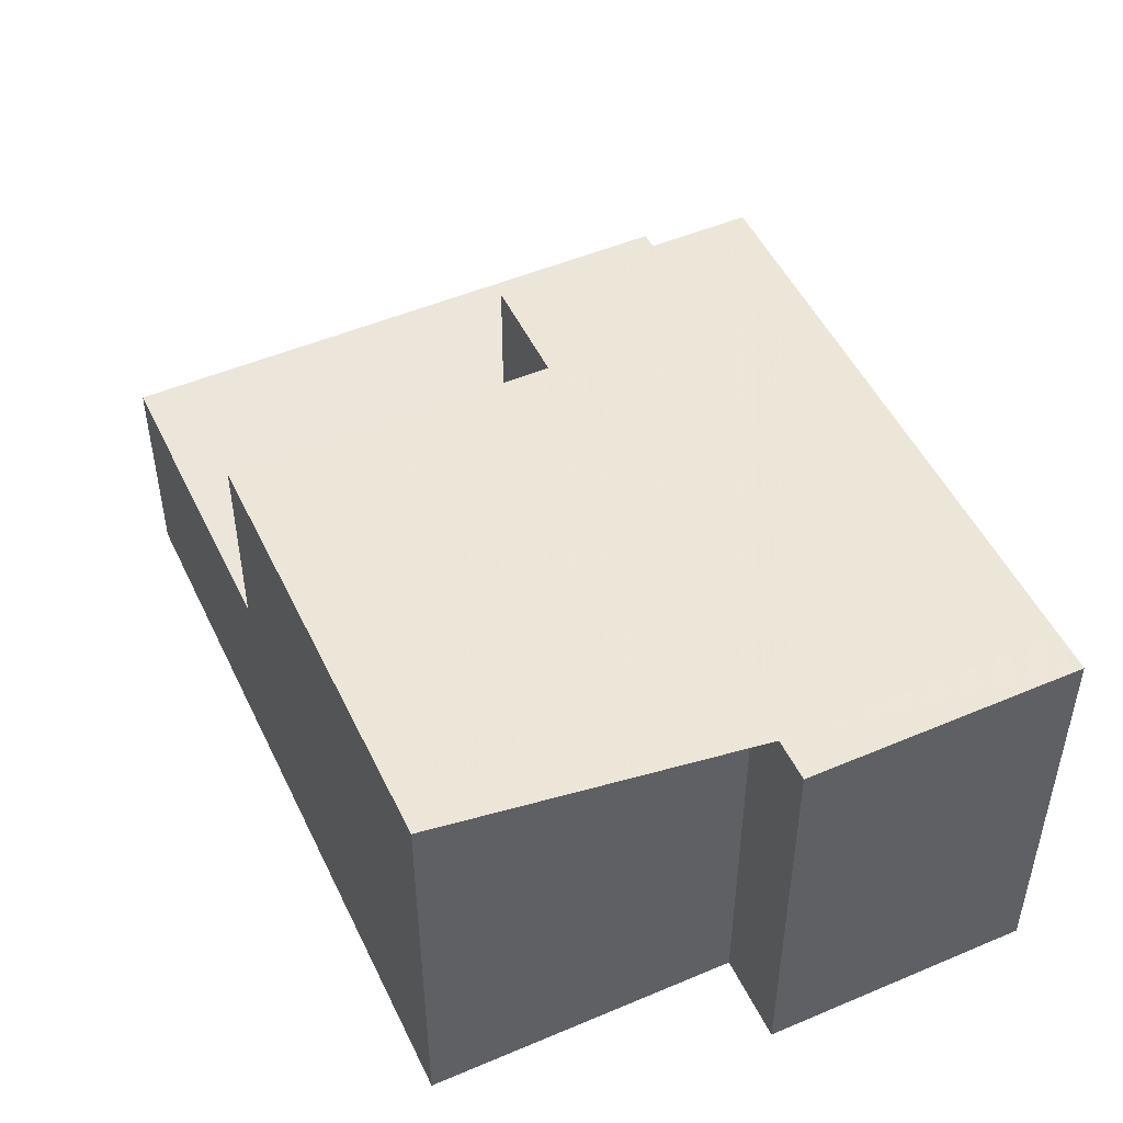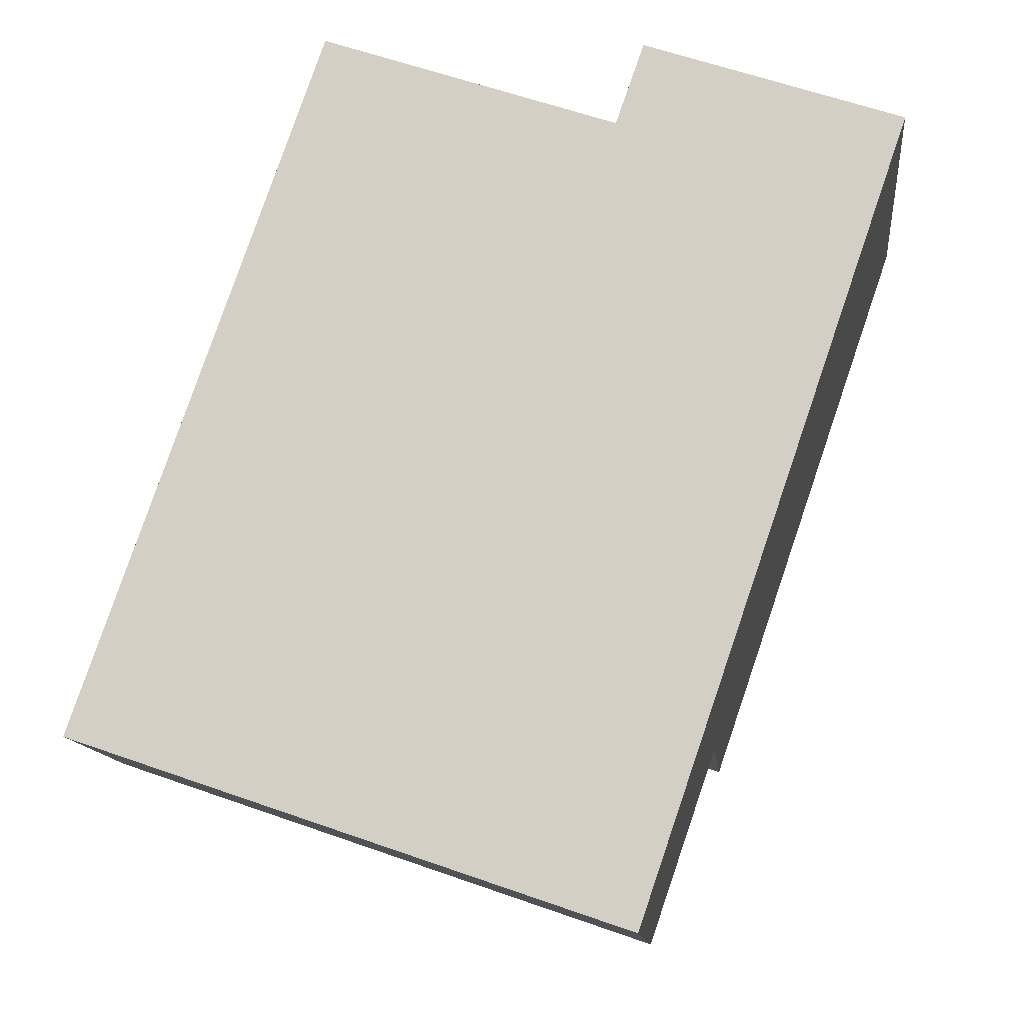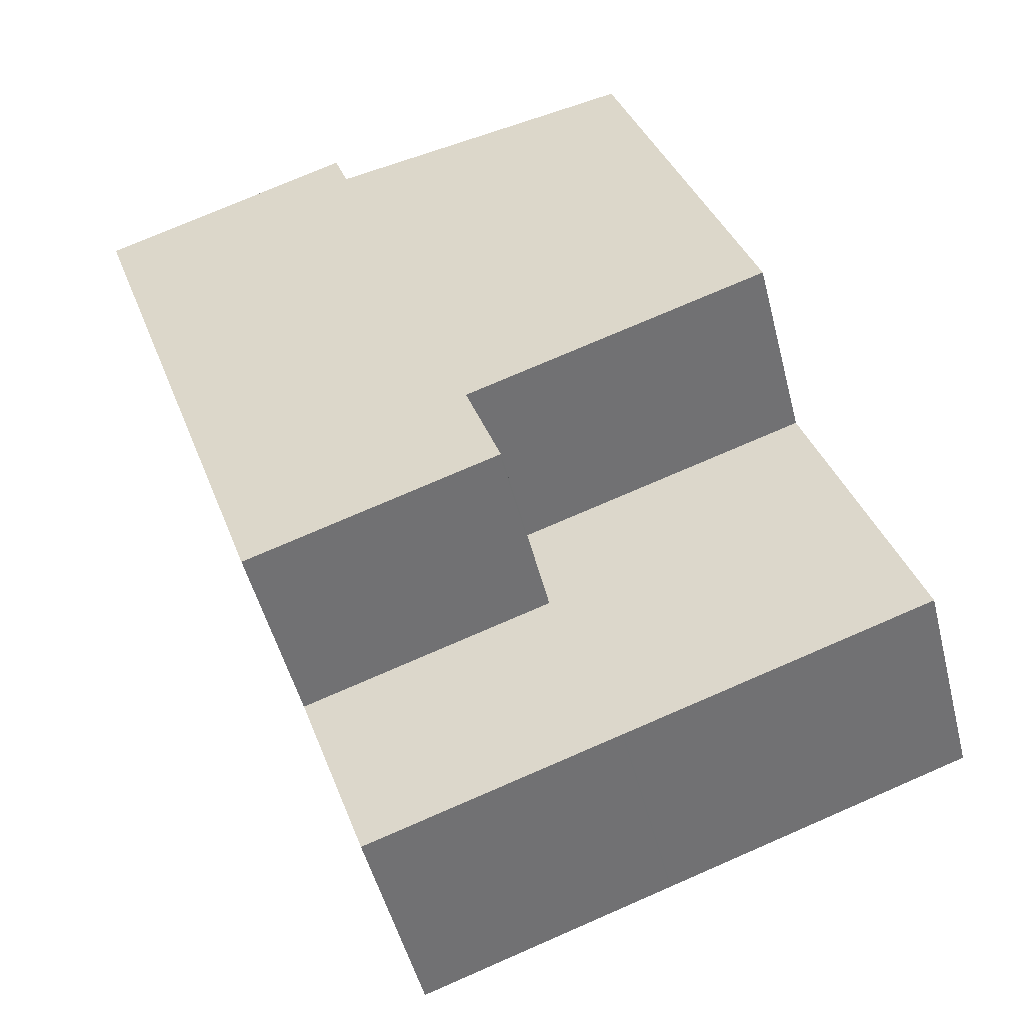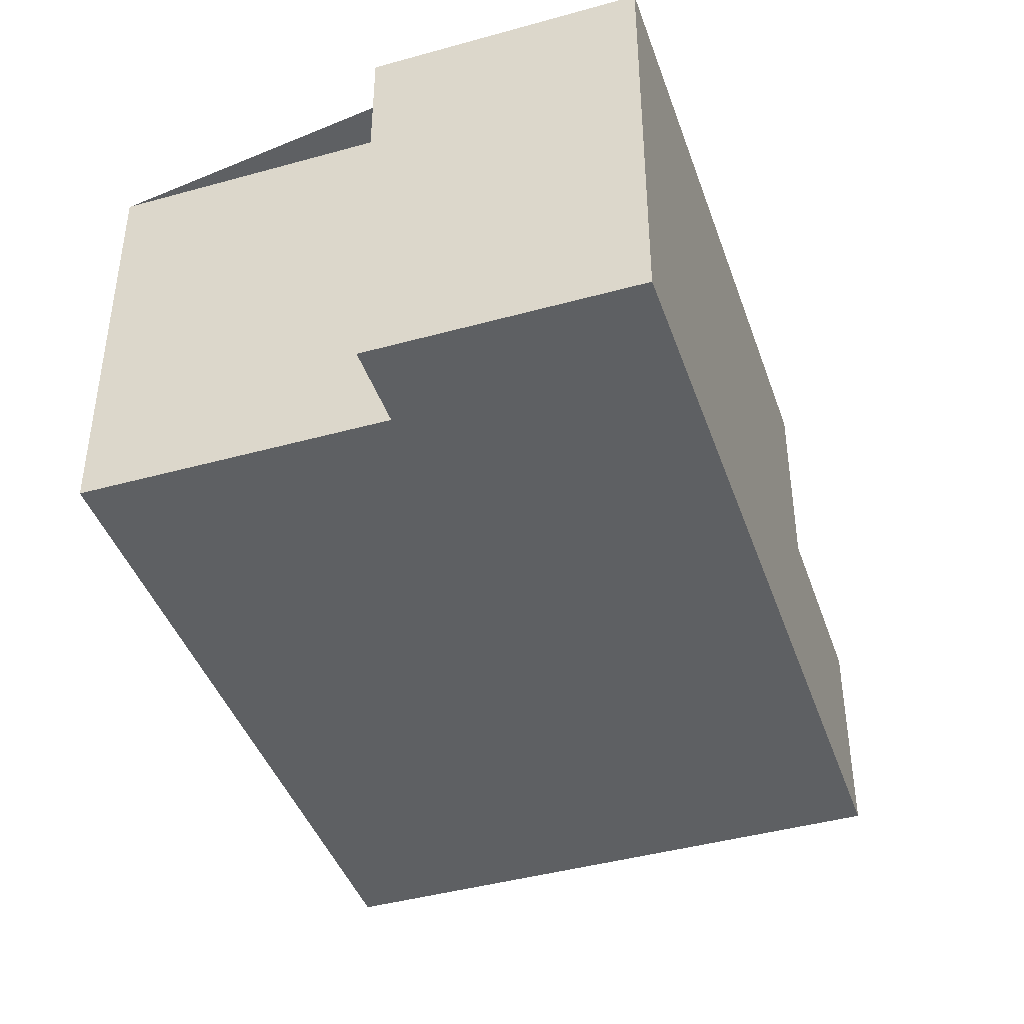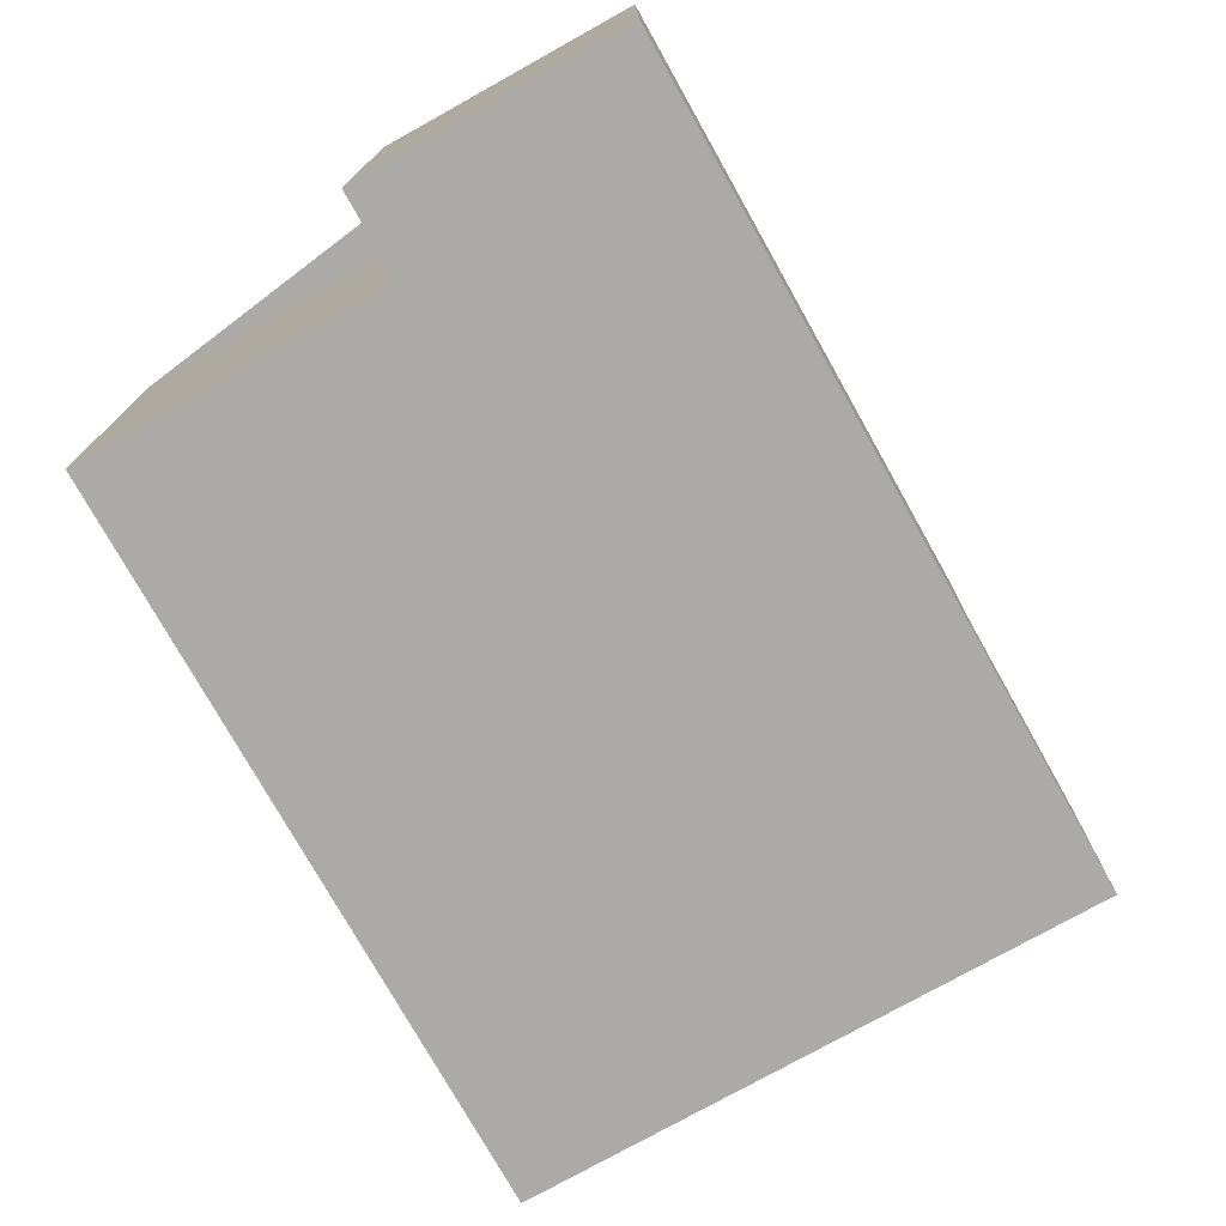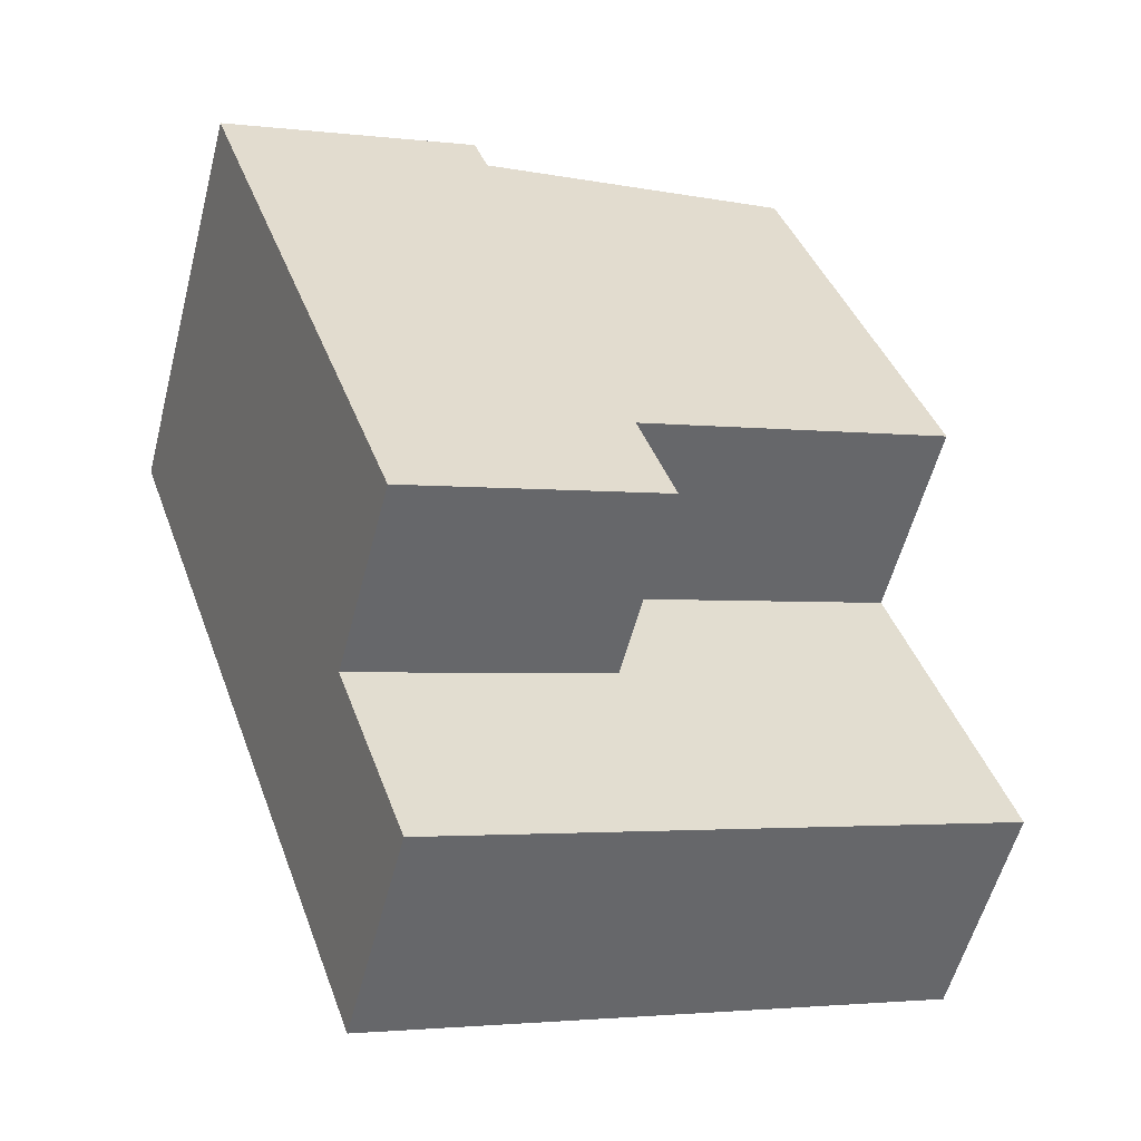
<metadata>
{"format":"obj","ext":"obj","renderer":"f3d","projection":"perspective","resolution":1024,"background":"white","views":[{"elev":49.8,"azim":174.1,"up":"+Z"},{"elev":-13.0,"azim":-173.7,"up":"+Y"},{"elev":-50.0,"azim":14.1,"up":"+Y"},{"elev":-42.5,"azim":-142.5,"up":"+Z"},{"elev":-76.0,"azim":-131.7,"up":"+Z"},{"elev":-56.2,"azim":-14.5,"up":"+Y"}]}
</metadata>
<code>
v -2134 -2141 5.713
v -2131 -2140 5.707
v -2130 -2141 5.706
v -2126 -2139 5.698
v -2123 -2149 2.984
v -2131 -2152 3.008
v -2126 -2139 5.698
v -2134 -2141 5.712
v -2131 -2140 5.706
v -2134 -2141 5.713
v -2134 -2141 5.712
v -2131 -2140 5.707
v -2131 -2140 5.706
v -2129 -2146 5.7
v -2124 -2145 5.693
v -2132 -2147 5.706
v -2129 -2146 5.7
v -2131 -2140 5.706
v -2131 -2140 5.706
v -2129 -2146 5.7
v -2128 -2148 5.699
v -2128 -2148 5.699
v -2128 -2148 5.699
v -2124 -2145 5.693
v -2132 -2149 5.705
v -2123 -2149 2.984
v -2130 -2152 3.008
v -2127 -2150 2.998
v -2124 -2145 3.032
v -2127 -2150 2.997
v -2128 -2148 3.029
v -2124 -2146 3.015
v -2128 -2148 3.029
v -2127 -2150 2.998
v -2123 -2149 2.985
v -2127 -2150 2.998
v -2124 -2145 3.032
v -2132 -2149 3.04
v -2124 -2145 3.032
v -2124 -2145 5.693
v -2131 -2149 3.039
v -2131 -2149 5.705
v -2128 -2148 3.029
v -2128 -2148 5.699
v -2132 -2147 5.706
v -2129 -2146 5.7
v -2124 -2145 5.693
v -2129 -2146 3.045
v -2124 -2145 3.032
v -2131 -2140 5.707
v -2129 -2146 3.045
v -2127 -2150 2.997
v -2127 -2150 2.998
v -2128 -2148 3.029
v -2129 -2146 3.045
v -2128 -2148 3.029
v -2129 -2146 5.7
v -2128 -2148 5.699
v -2128 -2148 3.029
v -2128 -2148 5.699
v -2131 -2140 5.707
v -2132 -2149 5.705
v -2131 -2149 5.705
v -2132 -2149 3.04
v -2131 -2149 3.039
v -2128 -2148 5.699
v -2128 -2148 3.029
v -2124 -2146 3.015
v -2131 -2152 3.009
v -2131 -2151 3.009
v -2123 -2149 2.985
v -2134 -2141 5.713
v -2134 -2141 5.713
v -2134 -2141 0
v -2134 -2141 0
v -2131 -2140 5.706
v -2131 -2140 5.707
v -2131 -2140 0
v -2131 -2140 8.882e-16
v -2126 -2139 5.698
v -2130 -2141 5.706
v -2130 -2141 0
v -2126 -2139 0
v -2124 -2145 5.693
v -2126 -2139 5.698
v -2126 -2139 0
v -2124 -2145 8.882e-16
v -2123 -2149 2.984
v -2123 -2149 2.984
v -2123 -2149 0
v -2123 -2149 0
v -2131 -2152 3.009
v -2131 -2152 3.008
v -2131 -2152 -4.441e-16
v -2131 -2152 0
v -2126 -2139 5.698
v -2126 -2139 5.698
v -2126 -2139 0
v -2126 -2139 0
v -2134 -2141 5.713
v -2134 -2141 5.712
v -2134 -2141 -8.882e-16
v -2134 -2141 0
v -2130 -2141 5.706
v -2131 -2140 5.706
v -2131 -2140 8.882e-16
v -2130 -2141 0
v -2131 -2140 5.707
v -2134 -2141 5.713
v -2134 -2141 0
v -2131 -2140 8.882e-16
v -2131 -2140 5.707
v -2131 -2140 5.707
v -2131 -2140 8.882e-16
v -2131 -2140 -8.882e-16
v -2127 -2150 2.997
v -2123 -2149 2.984
v -2123 -2149 0
v -2127 -2150 0
v -2131 -2152 3.008
v -2130 -2152 3.008
v -2130 -2152 -4.441e-16
v -2131 -2152 -4.441e-16
v -2130 -2152 3.008
v -2127 -2150 2.998
v -2127 -2150 0
v -2130 -2152 -4.441e-16
v -2127 -2150 2.998
v -2127 -2150 2.997
v -2127 -2150 0
v -2127 -2150 0
v -2134 -2141 5.712
v -2132 -2147 5.706
v -2132 -2147 0
v -2134 -2141 -8.882e-16
v -2124 -2146 3.015
v -2124 -2145 3.032
v -2124 -2145 -4.441e-16
v -2124 -2146 0
v -2131 -2140 5.707
v -2131 -2140 5.707
v -2131 -2140 0
v -2131 -2140 0
v -2127 -2150 2.997
v -2127 -2150 2.997
v -2127 -2150 0
v -2127 -2150 0
v -2131 -2140 5.707
v -2131 -2140 5.707
v -2131 -2140 -8.882e-16
v -2131 -2140 0
v -2132 -2147 5.706
v -2132 -2149 5.705
v -2132 -2149 0
v -2132 -2147 0
v -2123 -2149 2.985
v -2124 -2146 3.015
v -2124 -2146 0
v -2123 -2149 0
v -2132 -2149 3.04
v -2131 -2152 3.009
v -2131 -2152 0
v -2132 -2149 4.441e-16
v -2123 -2149 2.984
v -2123 -2149 2.985
v -2123 -2149 0
v -2123 -2149 0
v -2123 -2149 0
v -2131 -2152 0
v -2134 -2141 0
v -2131 -2140 0
v -2130 -2141 0
v -2126 -2139 0
f 70 27 6 69
f 11 8 1 10
f 13 11 10 12
f 50 2 9 18
f 18 9 3 7 15 17
f 16 11 13 14
f 20 14 13 19
f 19 18 17 20
f 21 20 17 22
f 23 14 20 21
f 71 5 26 35
f 36 28 27 70
f 34 30 28 36
f 53 35 26 52
f 51 29 32 54
f 54 32 35 53
f 36 33 31 34
f 39 37 24 40
f 59 56 58 60
f 42 25 38 41
f 44 42 41 43
f 45 8 11 16
f 15 7 4 47
f 19 13 12 61
f 52 30 34 53
f 53 34 31 54
f 55 39 40 57
f 60 44 43 59
f 61 50 18 19
f 62 45 16 63
f 63 16 14 23
f 66 46 48 67
f 32 29 49 68
f 69 64 65 70
f 35 32 68 71
f 70 65 33 36
f 73 74 75 72
f 77 78 79 76
f 81 82 83 80
f 85 86 87 84
f 89 90 91 88
f 93 94 95 92
f 97 98 99 96
f 101 102 103 100
f 105 106 107 104
f 109 110 111 108
f 113 114 115 112
f 117 118 119 116
f 121 122 123 120
f 125 126 127 124
f 129 130 131 128
f 133 134 135 132
f 137 138 139 136
f 141 142 143 140
f 145 146 147 144
f 149 150 151 148
f 153 154 155 152
f 157 158 159 156
f 161 162 163 160
f 165 166 167 164
f 169 170 171 172 173 168

</code>
